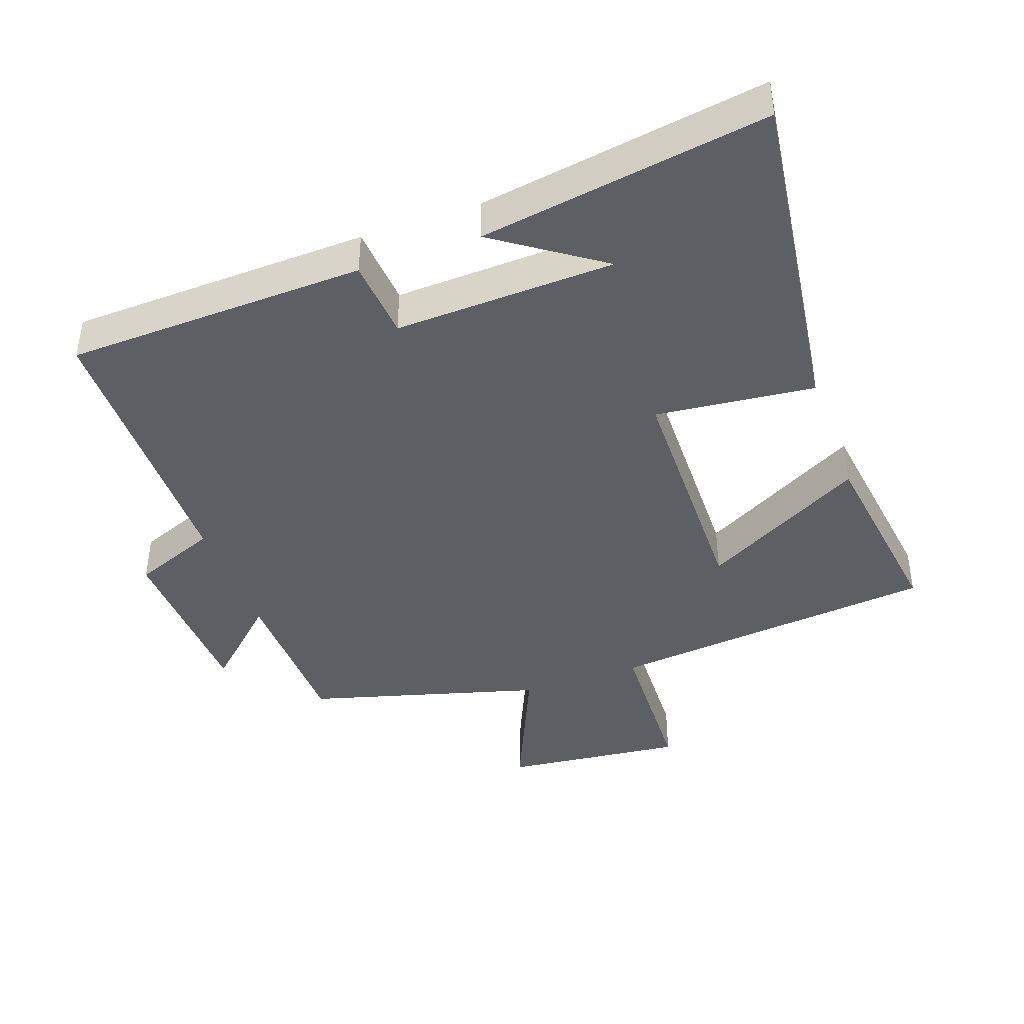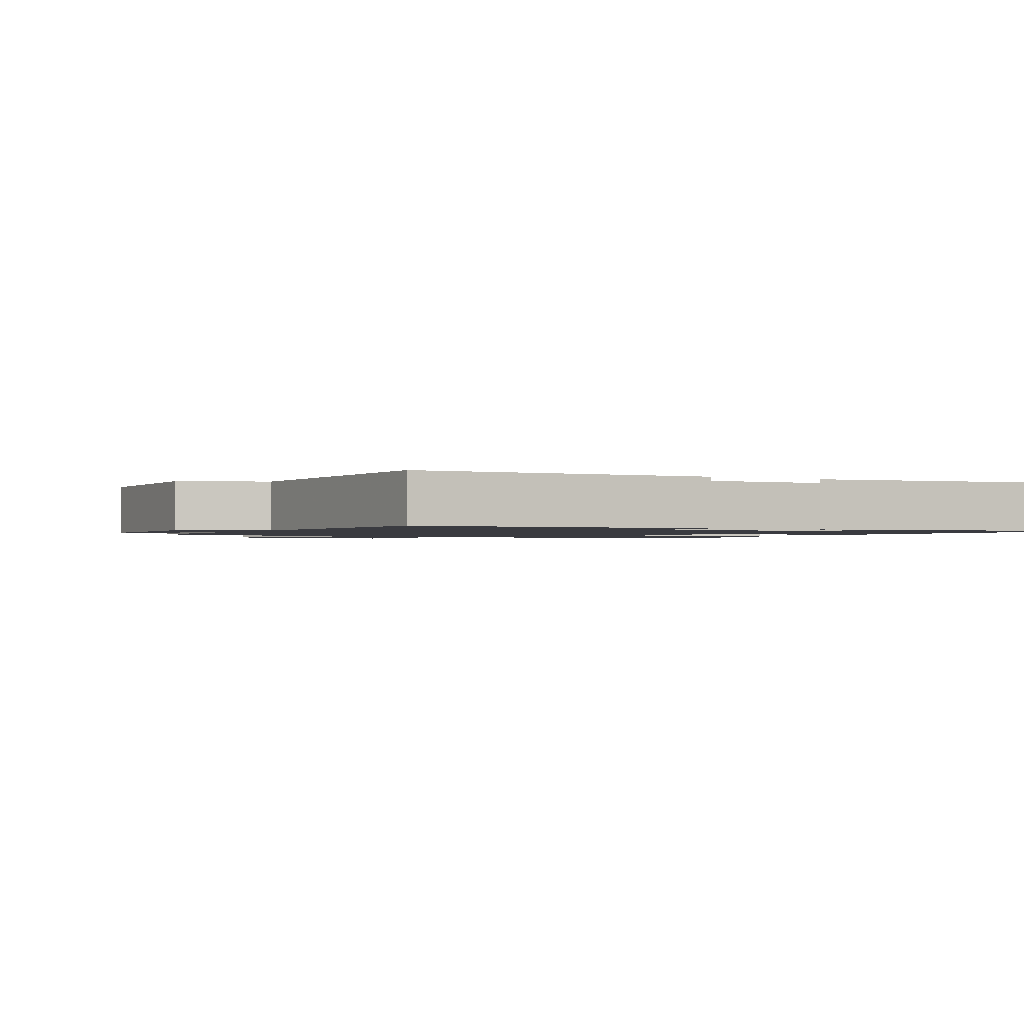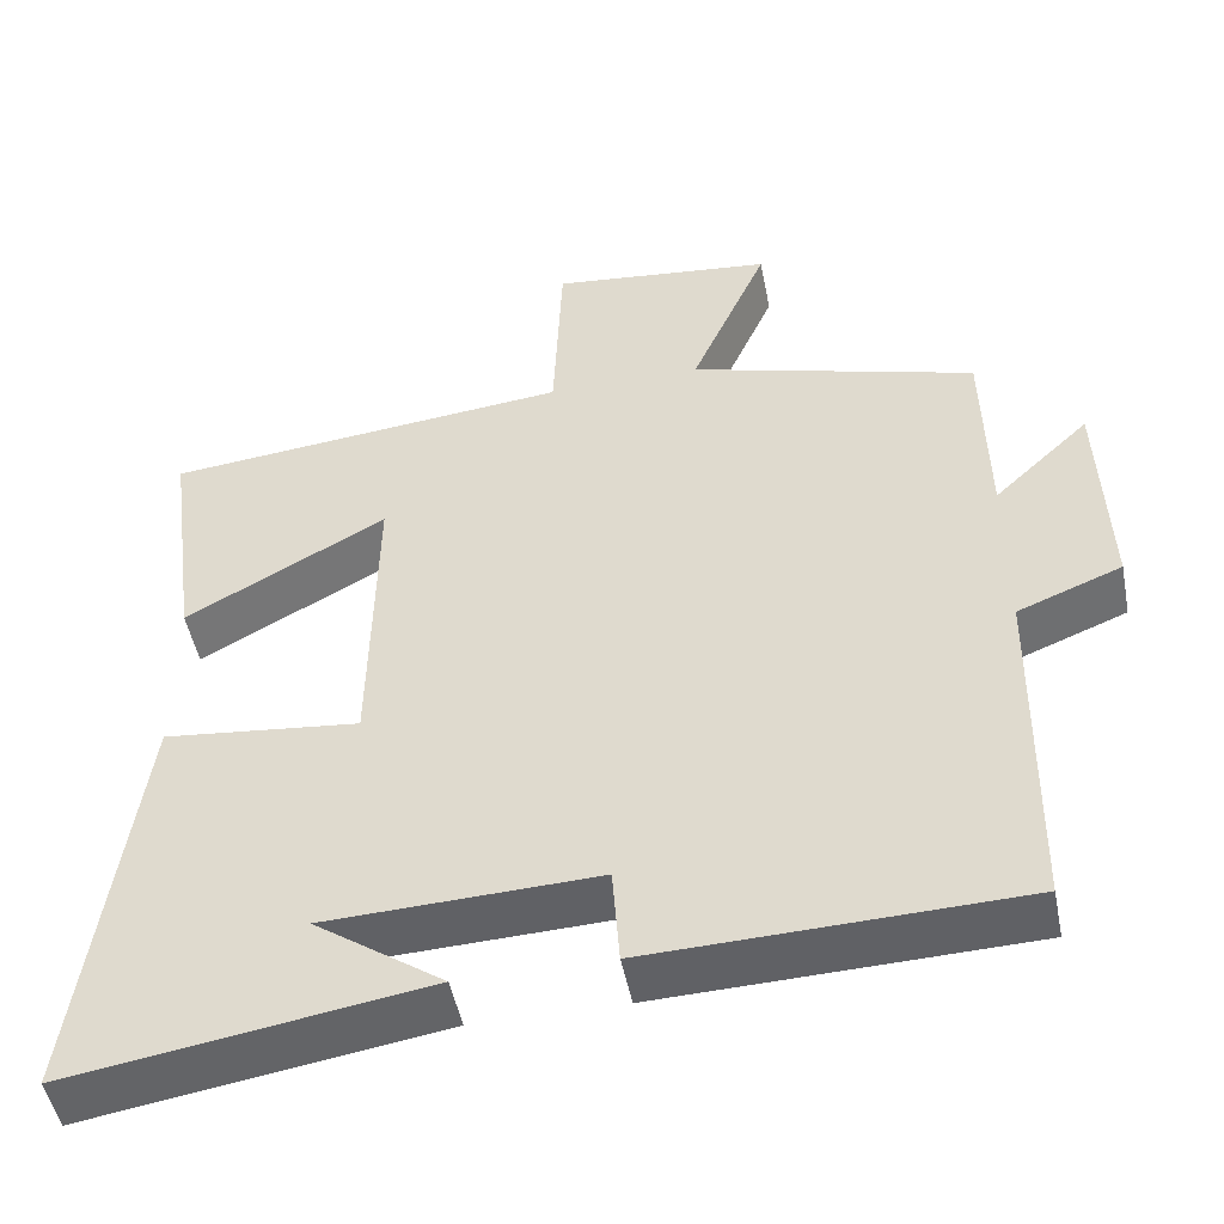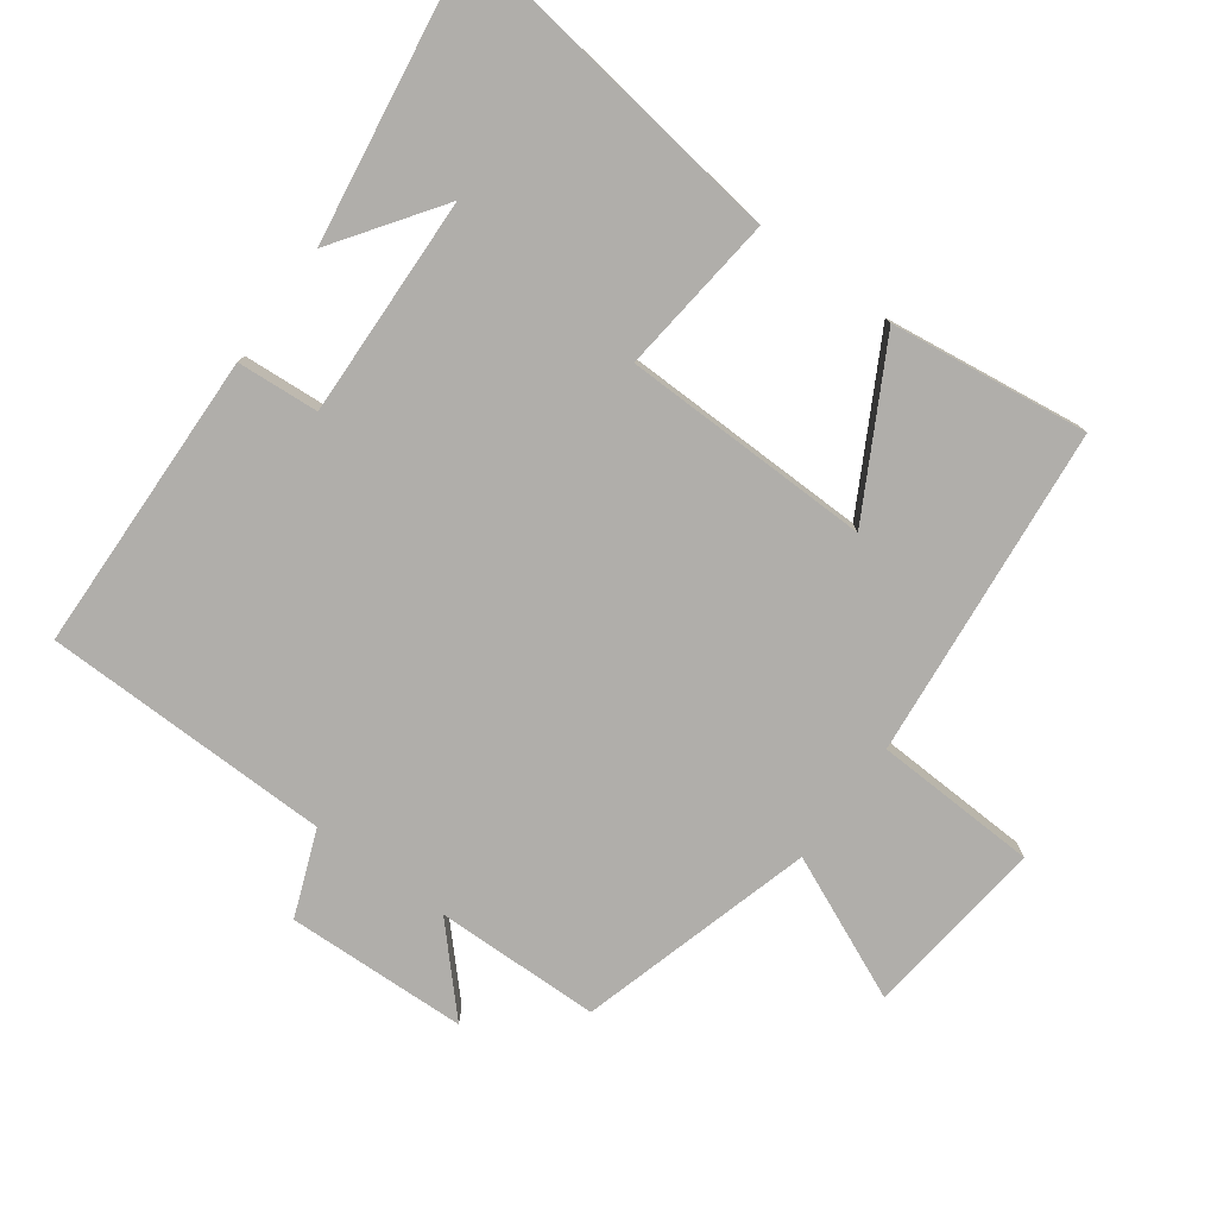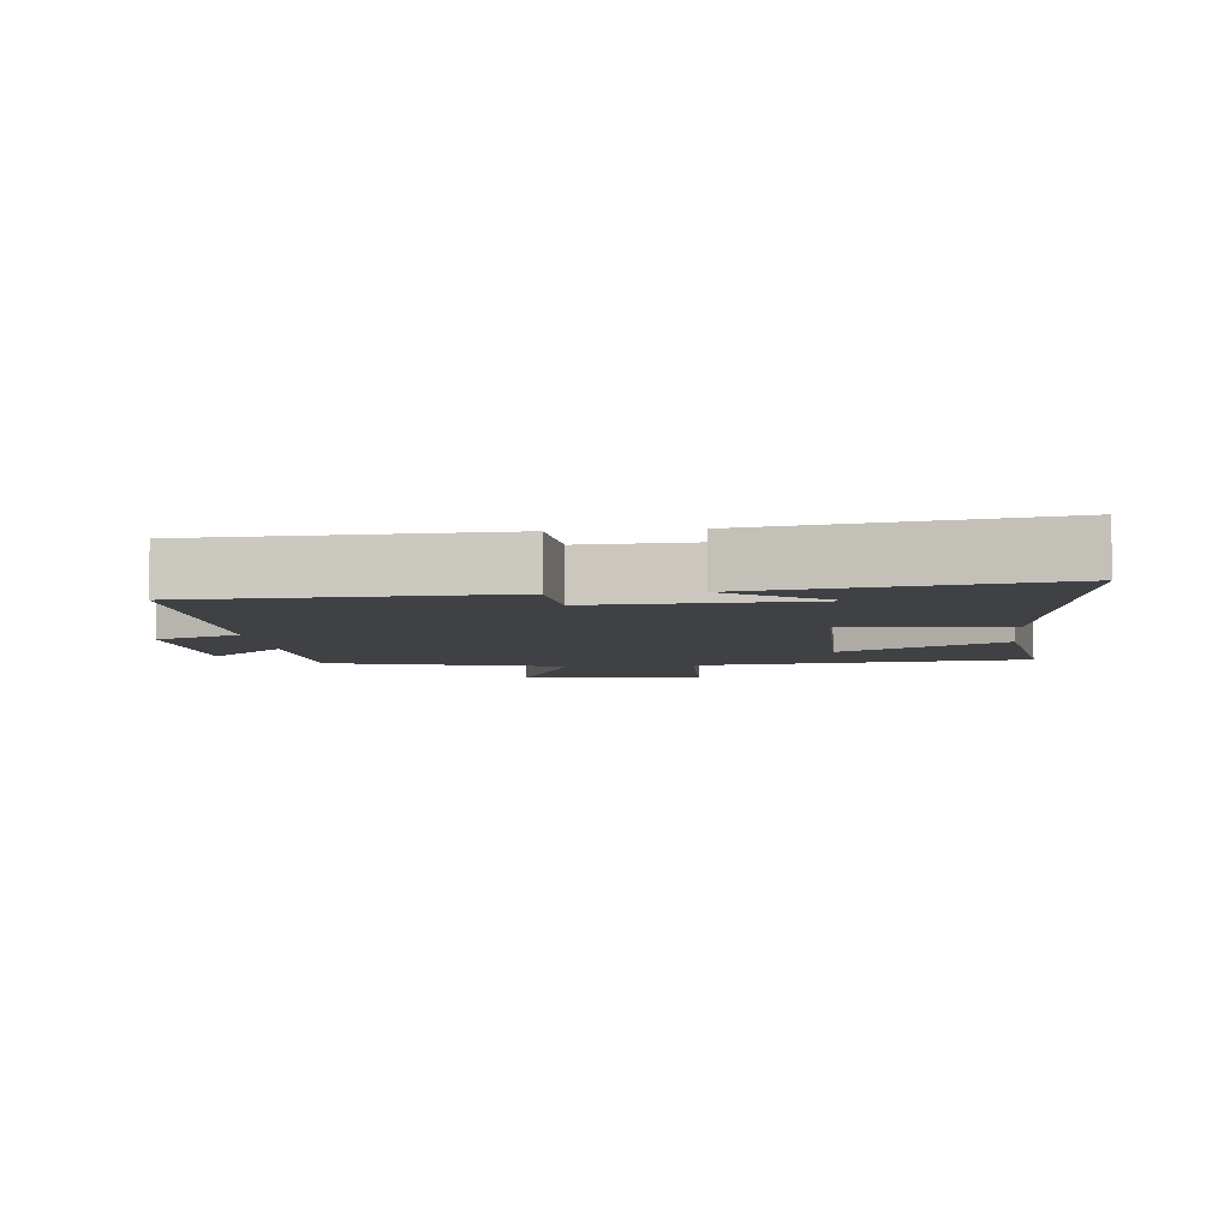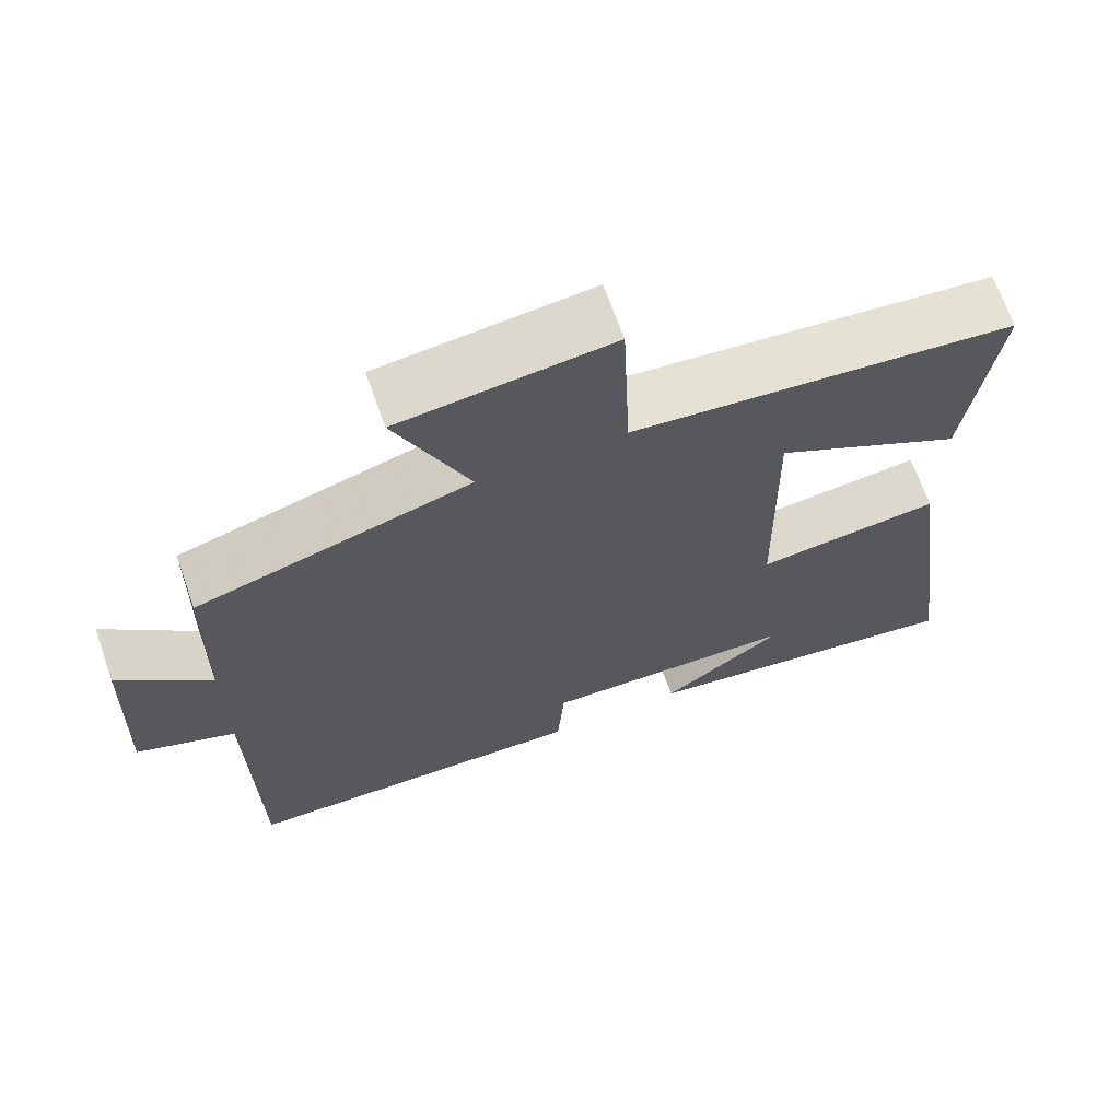
<metadata>
{"format":"obj","ext":"obj","renderer":"f3d","projection":"perspective","resolution":1024,"background":"white","views":[{"elev":-41.5,"azim":-160.2,"up":"+Y"},{"elev":-1.4,"azim":151.3,"up":"+Y"},{"elev":-49.0,"azim":11.1,"up":"+Z"},{"elev":-77.8,"azim":-126.3,"up":"+Y"},{"elev":-5.7,"azim":-173.7,"up":"+Y"},{"elev":67.7,"azim":160.5,"up":"+Z"}]}
</metadata>
<code>
v -0.539 0.07 0.45
v -0.043 0.07 0.5
v -0.033 0.07 0.744
v 0.239 0.07 0.714
v 0.145 0.07 0.5
v 0.495 0.07 0.401
v 0.5 0.07 0.155
v 0.617 0.07 0.265
v 0.627 0.07 -0.005
v 0.5 0.07 -0.055
v 0.494 0.07 -0.486
v 0.044 0.07 -0.5
v 0.035 0.07 -0.378
v -0.295 0.07 -0.39
v -0.138 0.07 -0.5
v -0.57 0.07 -0.567
v -0.5 0.07 -0.057
v -0.261 0.07 -0.083
v -0.255 0.07 0.289
v -0.5 0.07 0.155
v -0.539 0 0.45
v -0.043 0 0.5
v -0.033 0 0.744
v 0.239 0 0.714
v 0.145 0 0.5
v 0.495 0 0.401
v 0.5 0 0.155
v 0.617 0 0.265
v 0.627 0 -0.005
v 0.5 0 -0.055
v 0.494 0 -0.486
v 0.044 0 -0.5
v 0.035 0 -0.378
v -0.295 0 -0.39
v -0.138 0 -0.5
v -0.57 0 -0.567
v -0.5 0 -0.057
v -0.261 0 -0.083
v -0.255 0 0.289
v -0.5 0 0.155
f 19 20 1 2
f 18 19 2
f 16 17 18
f 14 15 16
f 14 16 18
f 13 14 18 2
f 10 11 12 13
f 7 8 9 10
f 10 13 2
f 7 10 2
f 6 7 2
f 5 6 2
f 2 3 4 5
f 22 21 40 39
f 22 39 38
f 38 37 36
f 36 35 34
f 38 36 34
f 22 38 34 33
f 33 32 31 30
f 30 29 28 27
f 22 33 30
f 22 30 27
f 22 27 26
f 22 26 25
f 25 24 23 22
f 1 21 22 2
f 2 22 23 3
f 3 23 24 4
f 4 24 25 5
f 5 25 26 6
f 6 26 27 7
f 7 27 28 8
f 8 28 29 9
f 9 29 30 10
f 10 30 31 11
f 11 31 32 12
f 12 32 33 13
f 13 33 34 14
f 14 34 35 15
f 15 35 36 16
f 16 36 37 17
f 17 37 38 18
f 18 38 39 19
f 19 39 40 20
f 20 40 21 1

</code>
